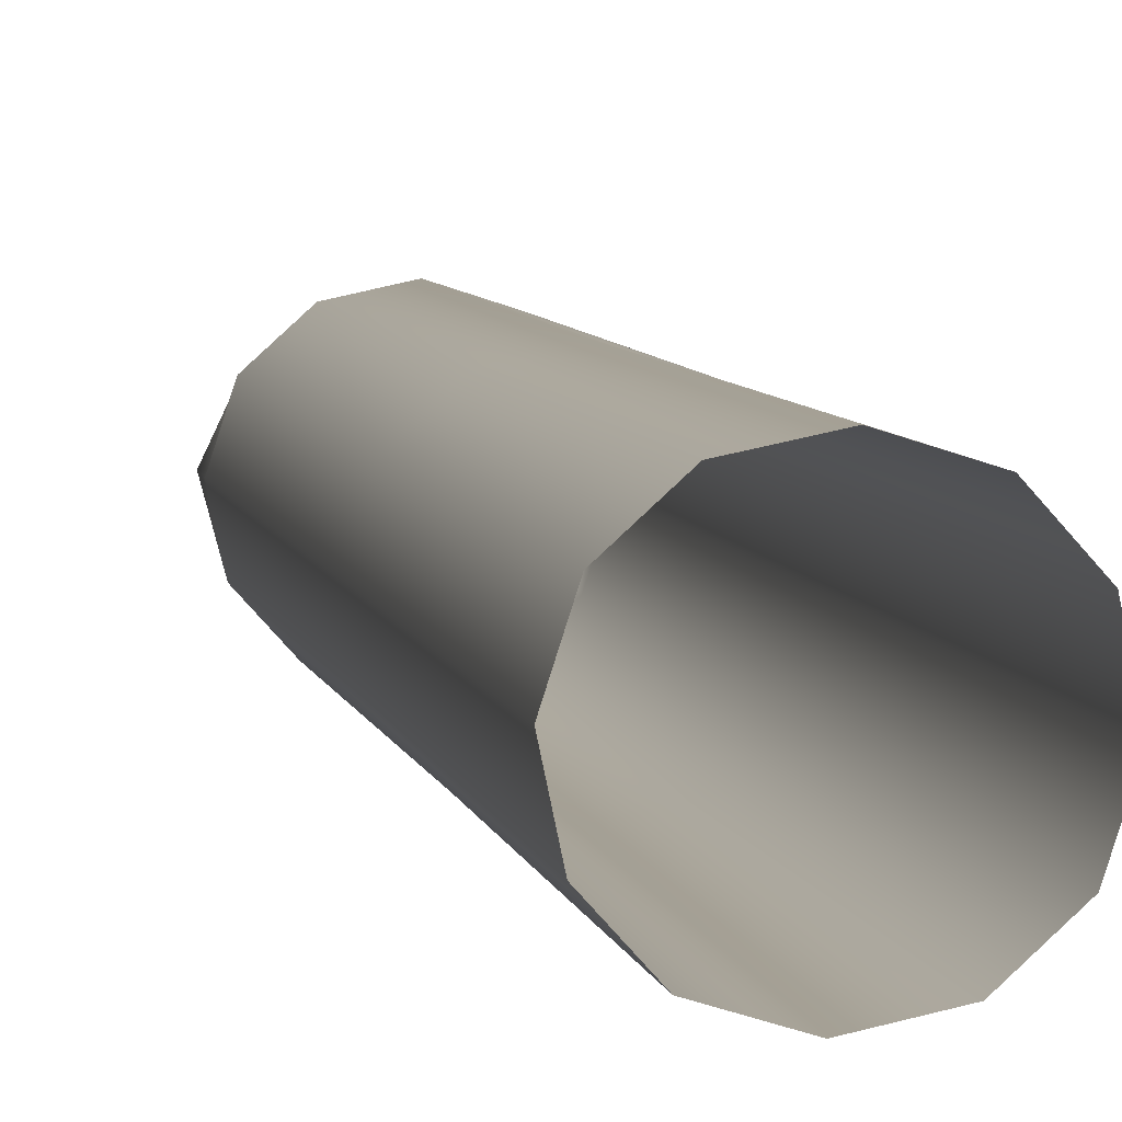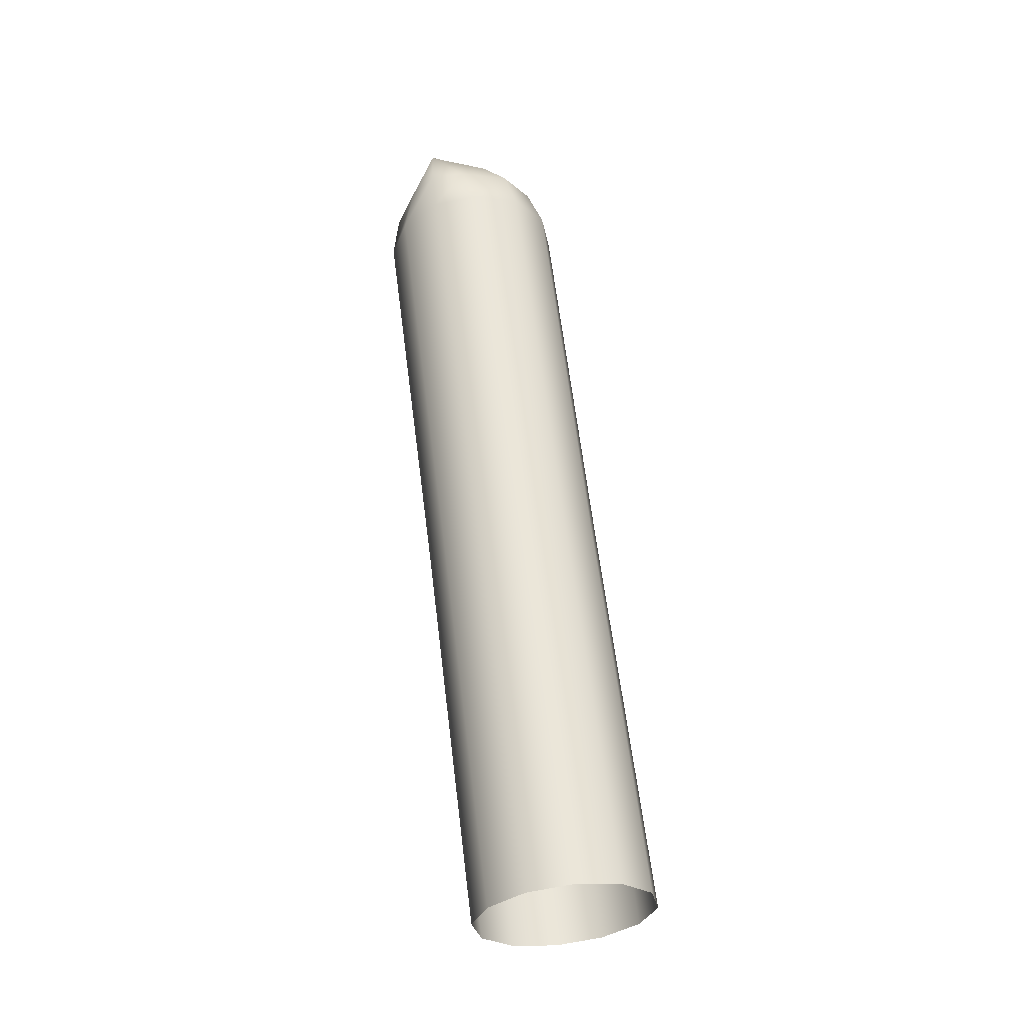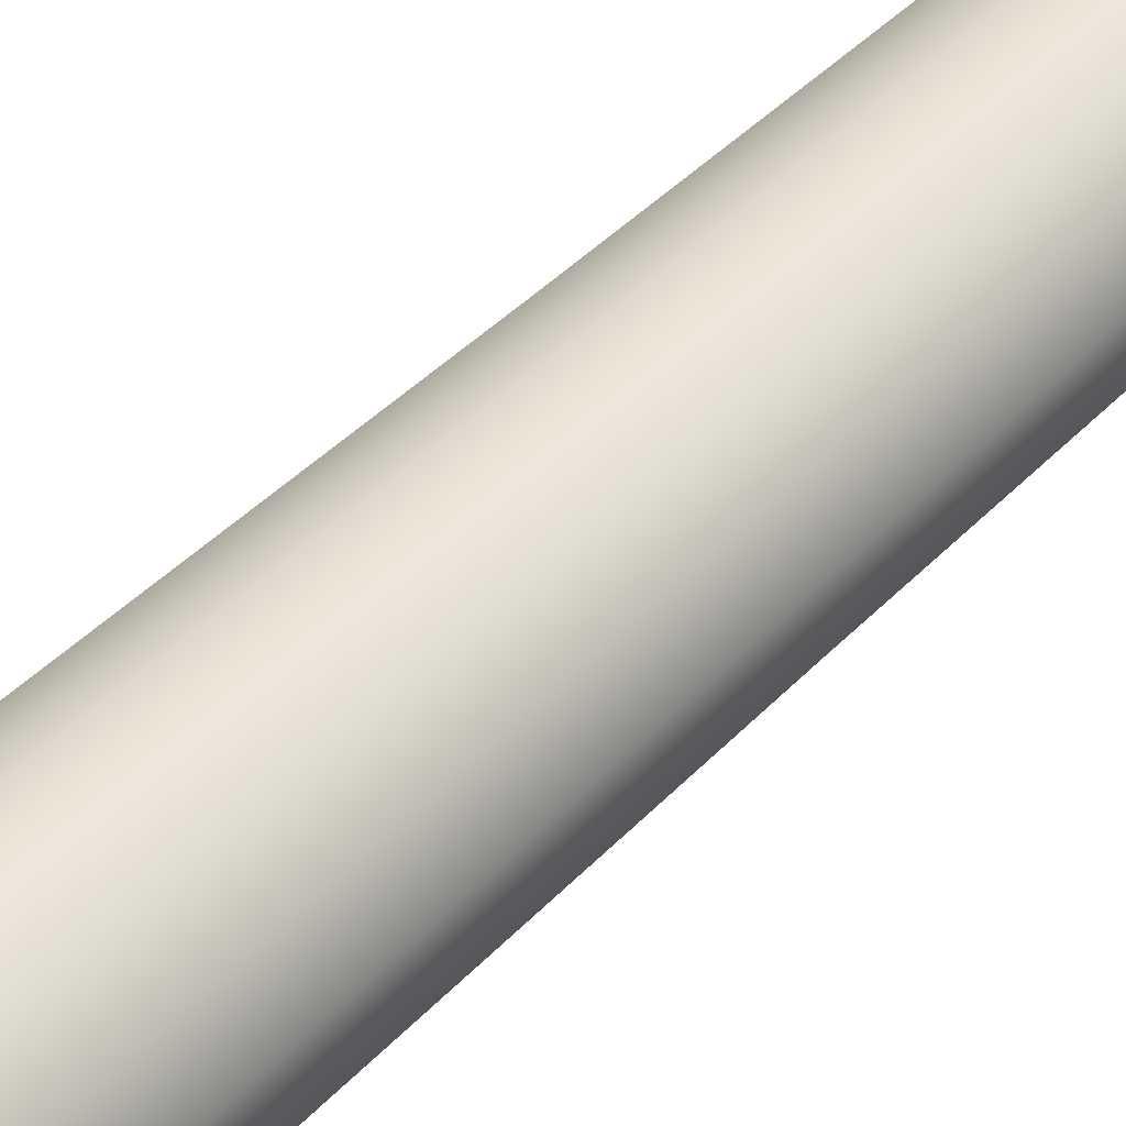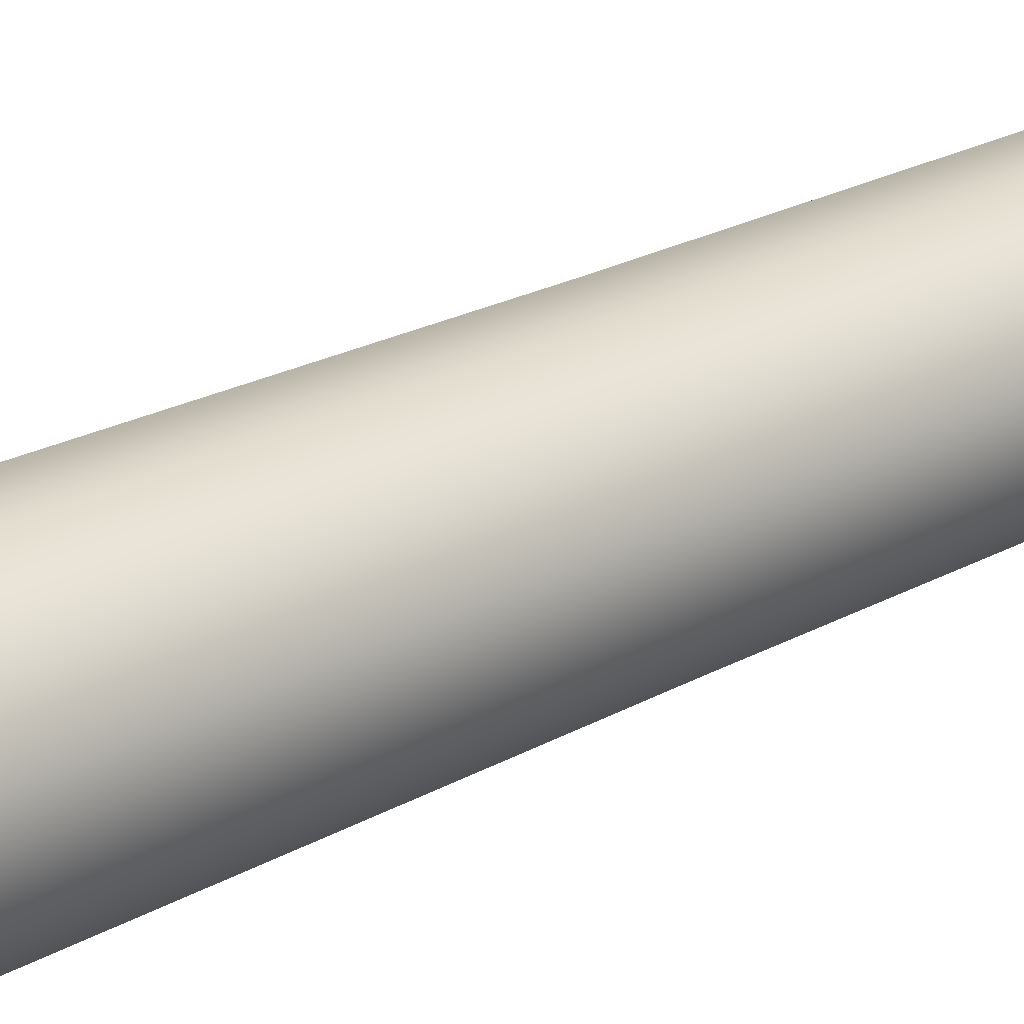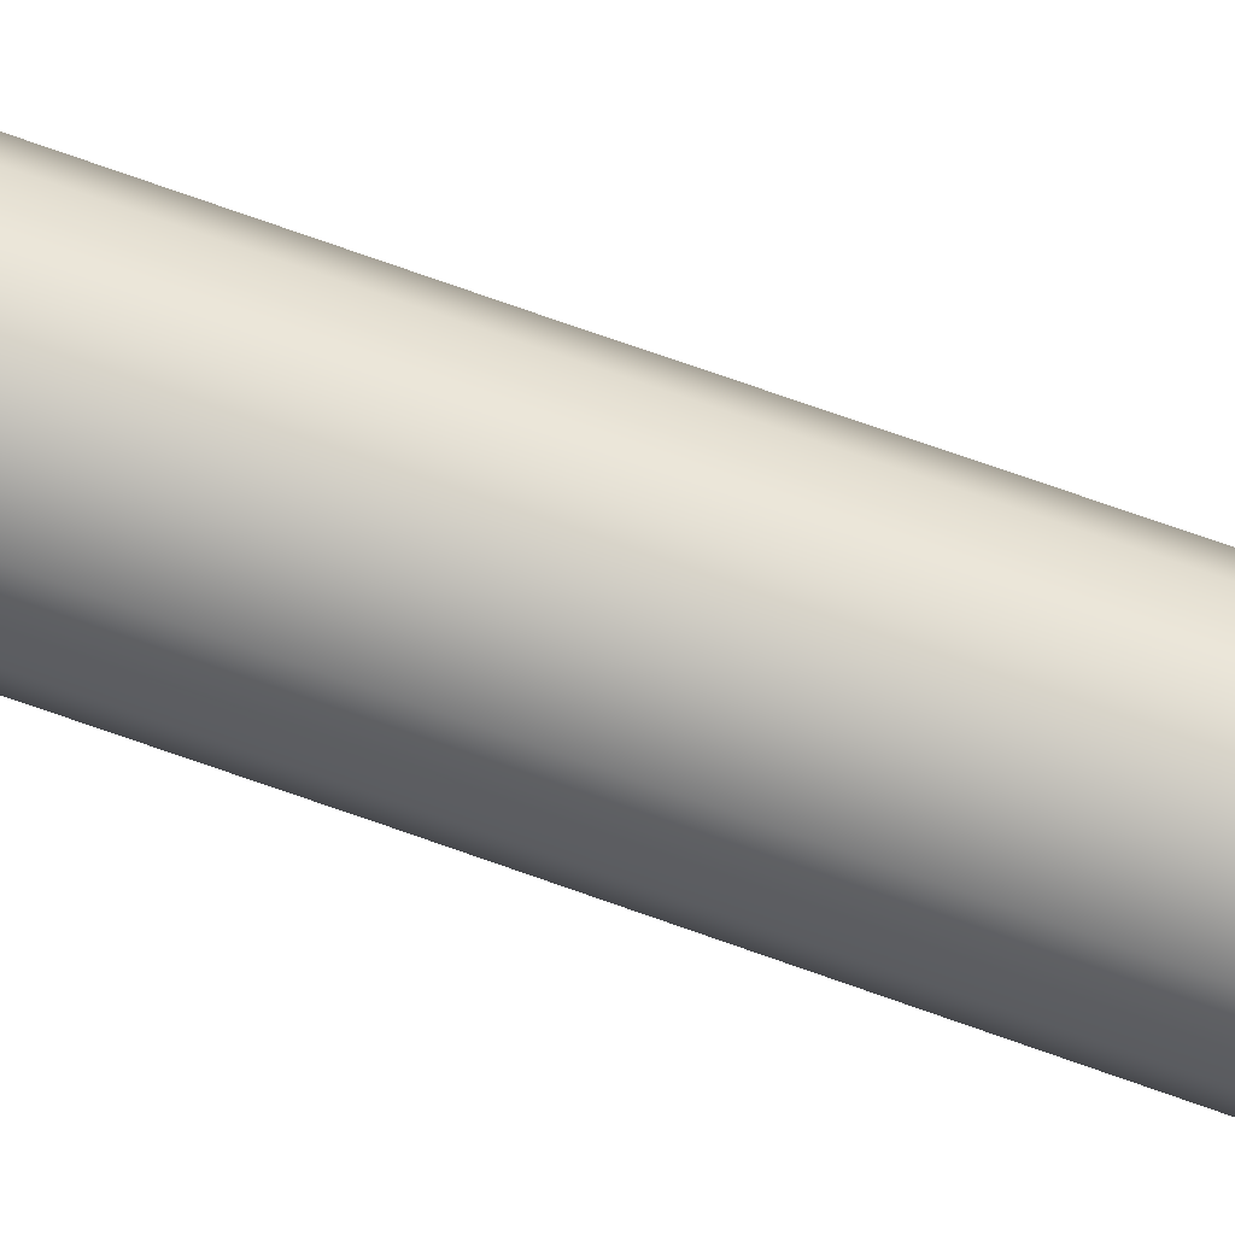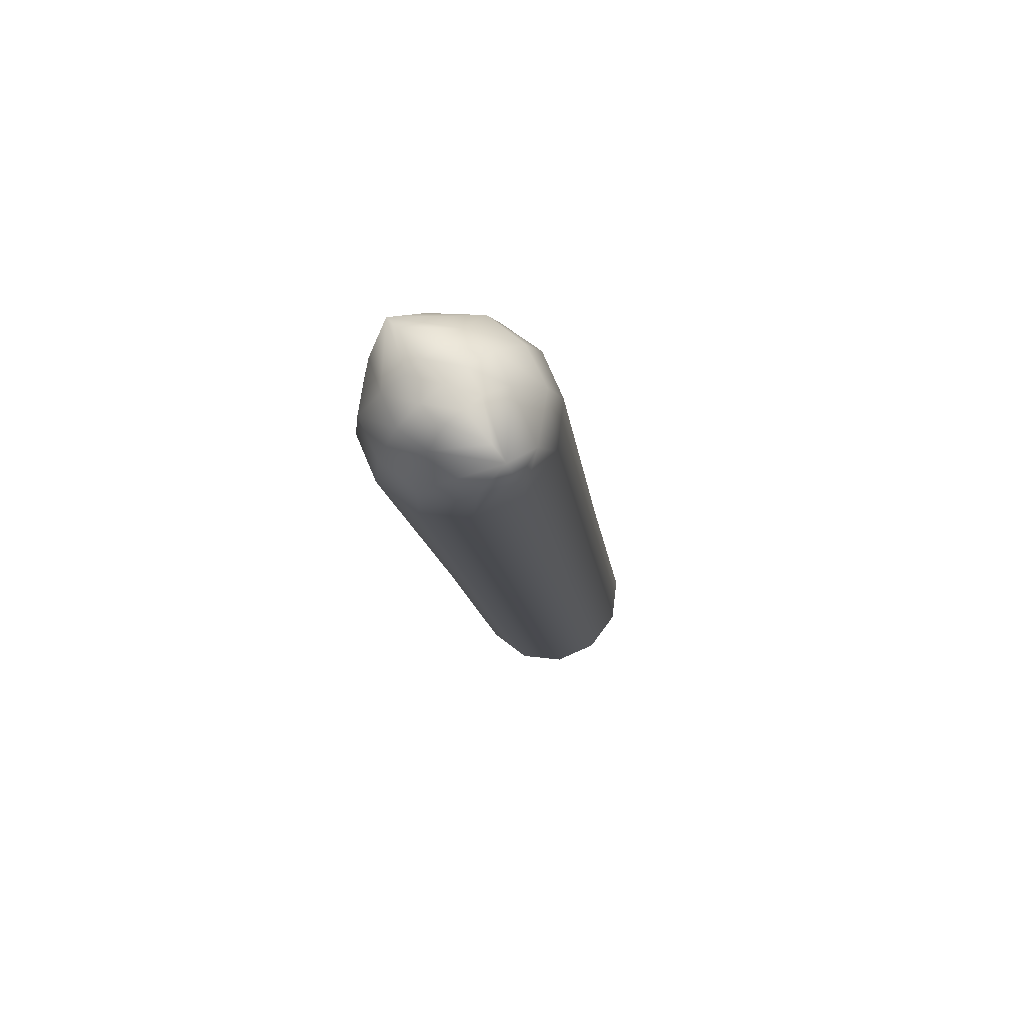
<metadata>
{"format":"obj","ext":"obj","renderer":"f3d","projection":"perspective","resolution":1024,"background":"white","views":[{"elev":14.1,"azim":-10.6,"up":"+Z"},{"elev":-26.8,"azim":-60.4,"up":"+Y"},{"elev":31.9,"azim":-140.3,"up":"+Z"},{"elev":11.4,"azim":-132.8,"up":"+Z"},{"elev":-62.1,"azim":73.0,"up":"+Z"},{"elev":72.0,"azim":-123.2,"up":"+Y"}]}
</metadata>
<code>
g default
v -0.1593 1.235 -0.1795
v -0.1089 1.227 -0.238
v -0.03576 1.224 -0.2637
v 0.0406 1.226 -0.2498
v 0.09967 1.233 -0.1999
v 0.1256 1.243 -0.1274
v 0.1115 1.253 -0.05182
v 0.06116 1.262 0.006684
v -0.01202 1.265 0.0324
v -0.08837 1.263 0.01844
v -0.1474 1.256 -0.03146
v -0.1734 1.246 -0.1039
v -0.1571 0.5636 -0.08252
v -0.1086 0.5556 -0.1389
v -0.03533 0.5521 -0.1639
v 0.04097 0.554 -0.1506
v 0.0979 0.5607 -0.1026
v 0.1229 0.5705 -0.03275
v 0.1093 0.5808 0.04011
v 0.06078 0.5887 0.09649
v -0.01245 0.5922 0.1215
v -0.08875 0.5904 0.1082
v -0.1457 0.5836 0.06016
v -0.1707 0.5738 -0.009662
v -0.1571 -0.07259 0.006883
v -0.1086 -0.08051 -0.04949
v -0.03533 -0.08403 -0.07448
v 0.04097 -0.08217 -0.06124
v 0.0979 -0.07541 -0.01316
v 0.1229 -0.0656 0.05666
v 0.1093 -0.05536 0.1295
v 0.06078 -0.04743 0.1859
v -0.01245 -0.04392 0.2109
v -0.08875 -0.04578 0.1976
v -0.1457 -0.05254 0.1496
v -0.1707 -0.06235 0.07974
v 0.09872 1.304 -0.1857
v 0.03615 1.296 -0.2433
v -0.03412 1.295 -0.2529
v -0.102 1.297 -0.2325
v -0.1546 1.307 -0.1658
v -0.1714 1.314 -0.1137
v -0.1465 1.321 -0.06483
v -0.08393 1.329 -0.007175
v -0.01366 1.33 0.00239
v 0.05422 1.328 -0.01804
v 0.1068 1.318 -0.08475
v 0.1236 1.311 -0.1368
v 0.1104 1.369 -0.1439
v 0.02344 1.36 -0.2076
v -0.0306 1.359 -0.217
v -0.08245 1.361 -0.1993
v -0.1582 1.372 -0.1228
v -0.07121 1.381 -0.05917
v -0.01718 1.382 -0.04972
v 0.03467 1.38 -0.06749
v 0.08328 1.388 -0.1444
v 0.01846 1.384 -0.1703
v -0.02705 1.384 -0.1754
v -0.07116 1.385 -0.1632
v -0.1311 1.39 -0.1276
v -0.06624 1.394 -0.1018
v -0.02073 1.395 -0.0966
v 0.02339 1.393 -0.1088
v 0.02309 1.392 -0.1402
v -0.02389 1.393 -0.1366
v -0.07087 1.393 -0.1328
g FoodLUpperCaninesOverbite
f 1 2 14 13
f 2 3 15 14
f 3 4 16 15
f 4 5 17 16
f 5 6 18 17
f 6 7 19 18
f 7 8 20 19
f 8 9 21 20
f 9 10 22 21
f 10 11 23 22
f 11 12 24 23
f 12 1 13 24
f 13 14 26 25
f 14 15 27 26
f 15 16 28 27
f 16 17 29 28
f 17 18 30 29
f 18 19 31 30
f 19 20 32 31
f 20 21 33 32
f 21 22 34 33
f 22 23 35 34
f 23 24 36 35
f 24 13 25 36
f 5 4 38 37
f 4 3 39 38
f 3 2 40 39
f 2 1 41 40
f 1 12 42 41
f 12 11 43 42
f 11 10 44 43
f 10 9 45 44
f 9 8 46 45
f 8 7 47 46
f 7 6 48 47
f 6 5 37 48
f 37 38 50 49
f 38 39 51 50
f 39 40 52 51
f 40 41 53 52
f 41 42 53
f 42 43 53
f 43 44 54 53
f 44 45 55 54
f 45 46 56 55
f 46 47 49 56
f 47 48 49
f 48 37 49
f 49 50 58 57
f 50 51 59 58
f 51 52 60 59
f 52 53 61 60
f 53 54 62 61
f 54 55 63 62
f 55 56 64 63
f 56 49 57 64
f 61 62 67
f 62 63 66 67
f 63 64 65 66
f 64 57 65
f 57 58 65
f 58 59 66 65
f 59 60 67 66
f 60 61 67

</code>
